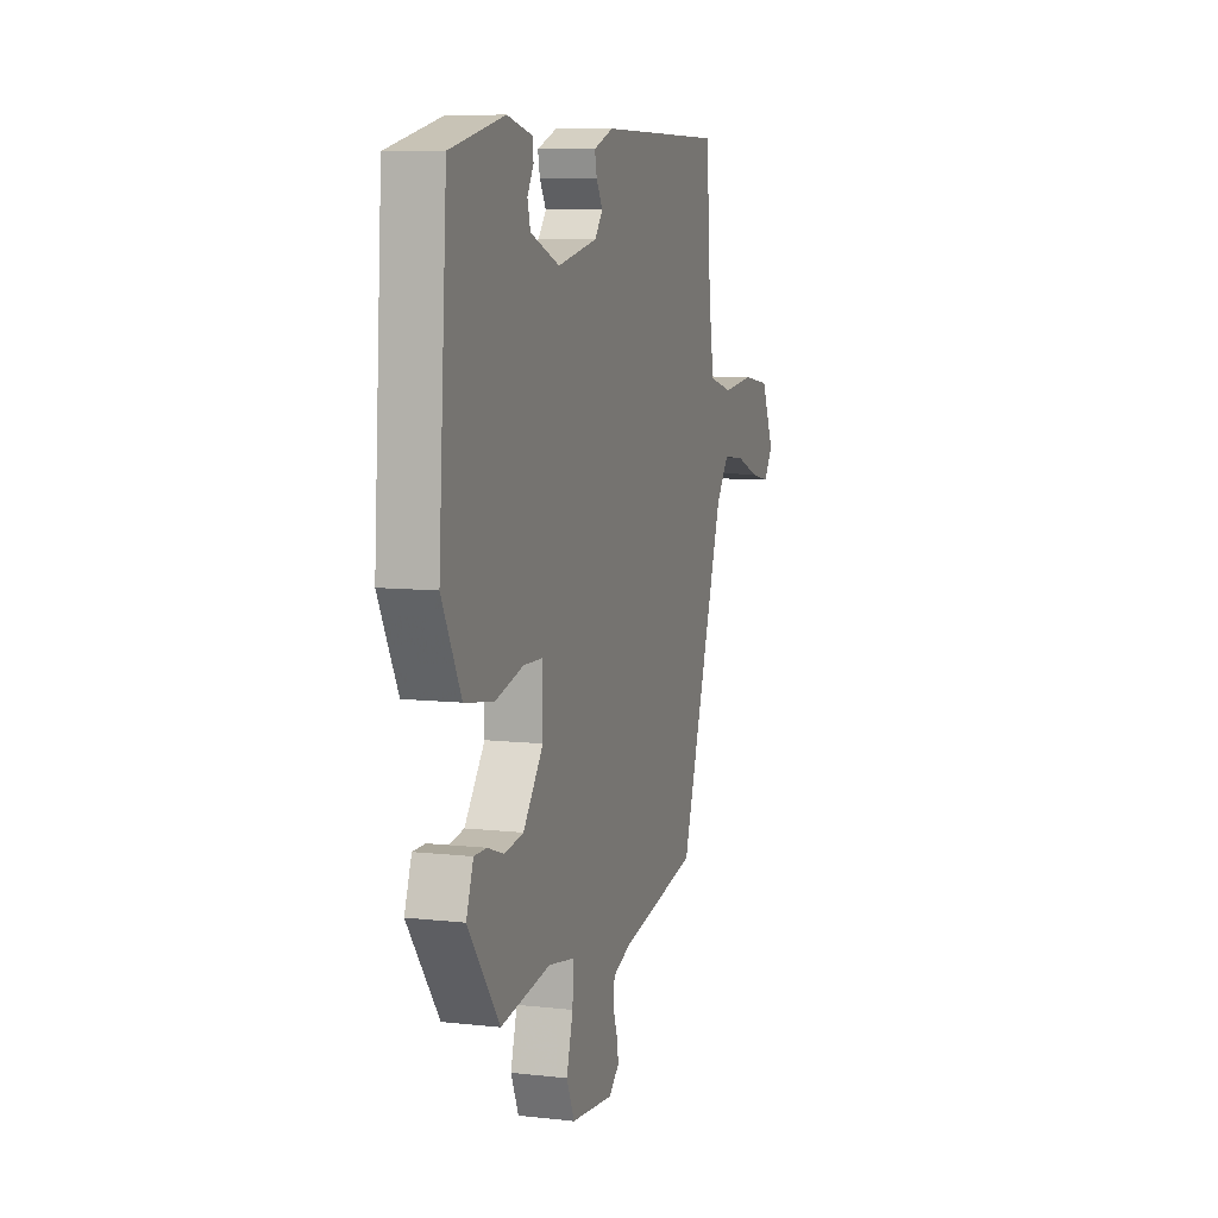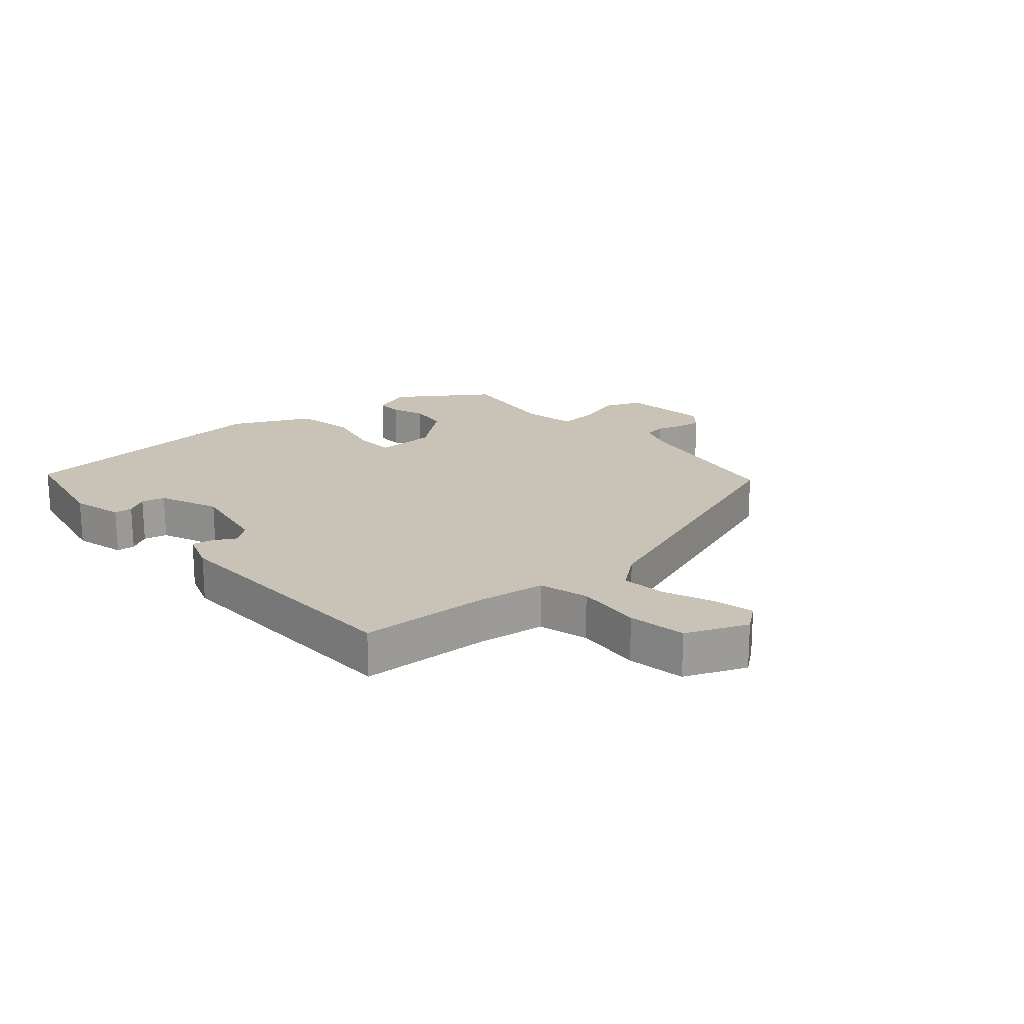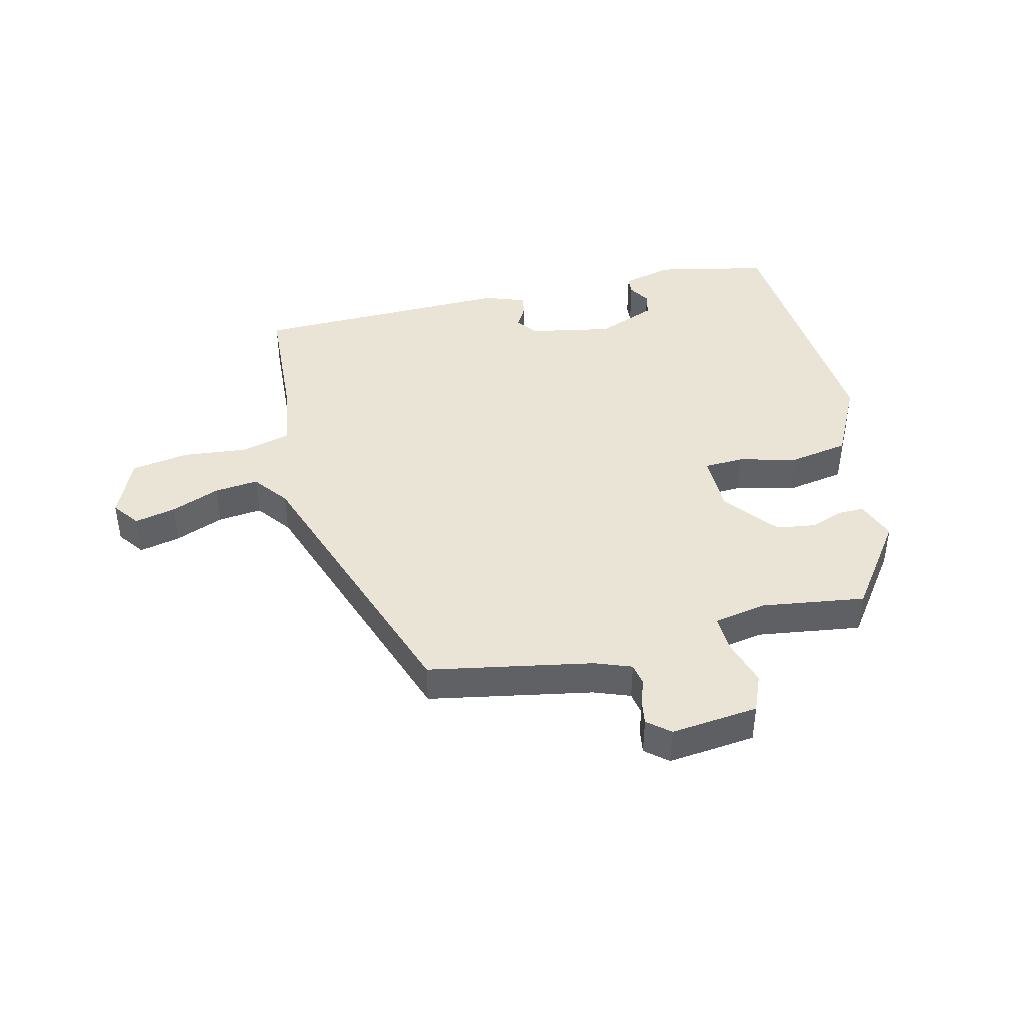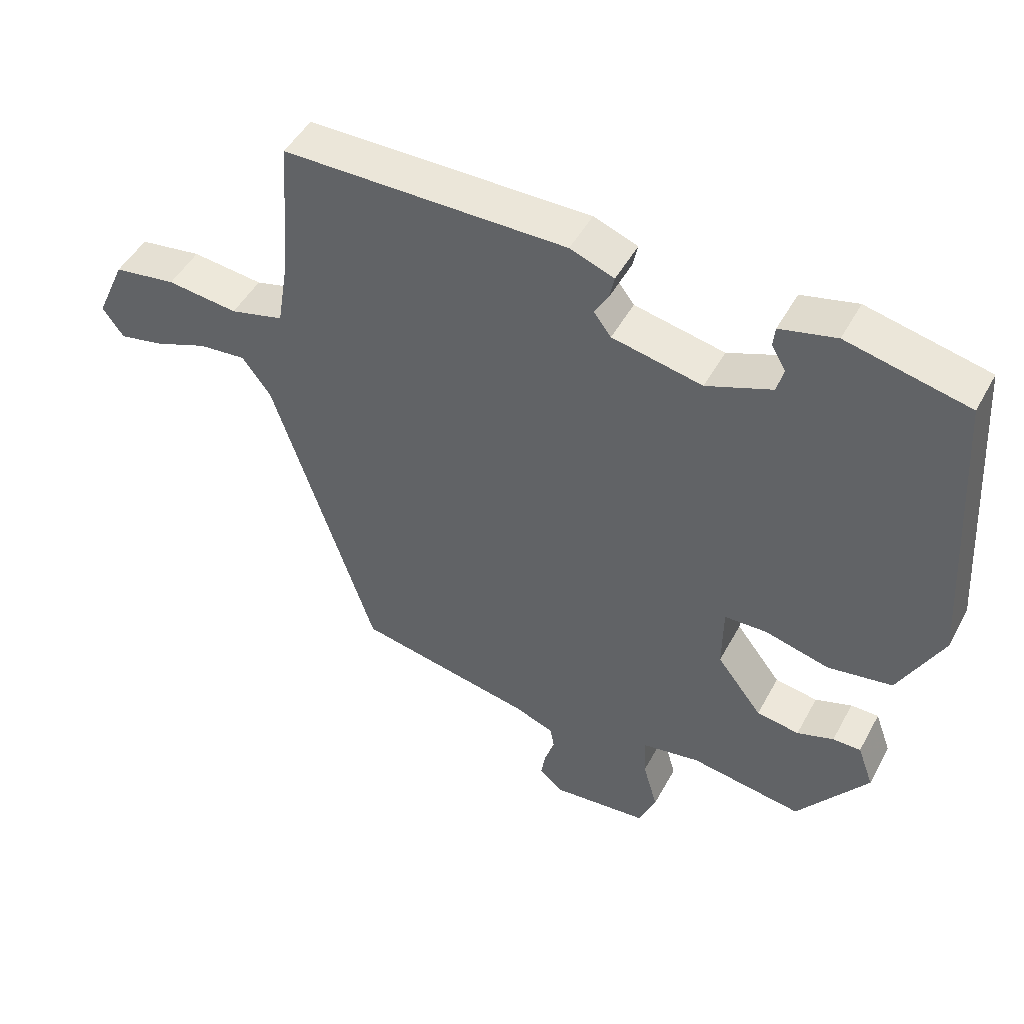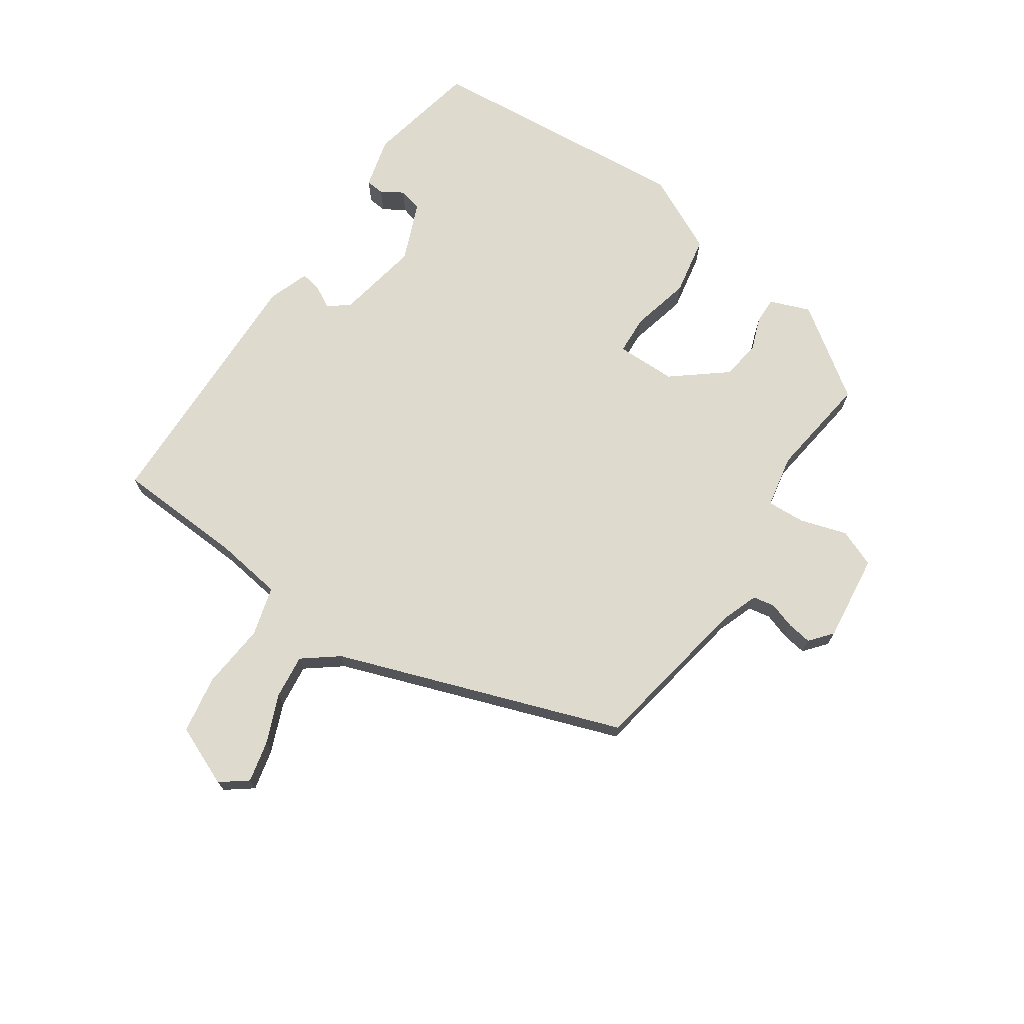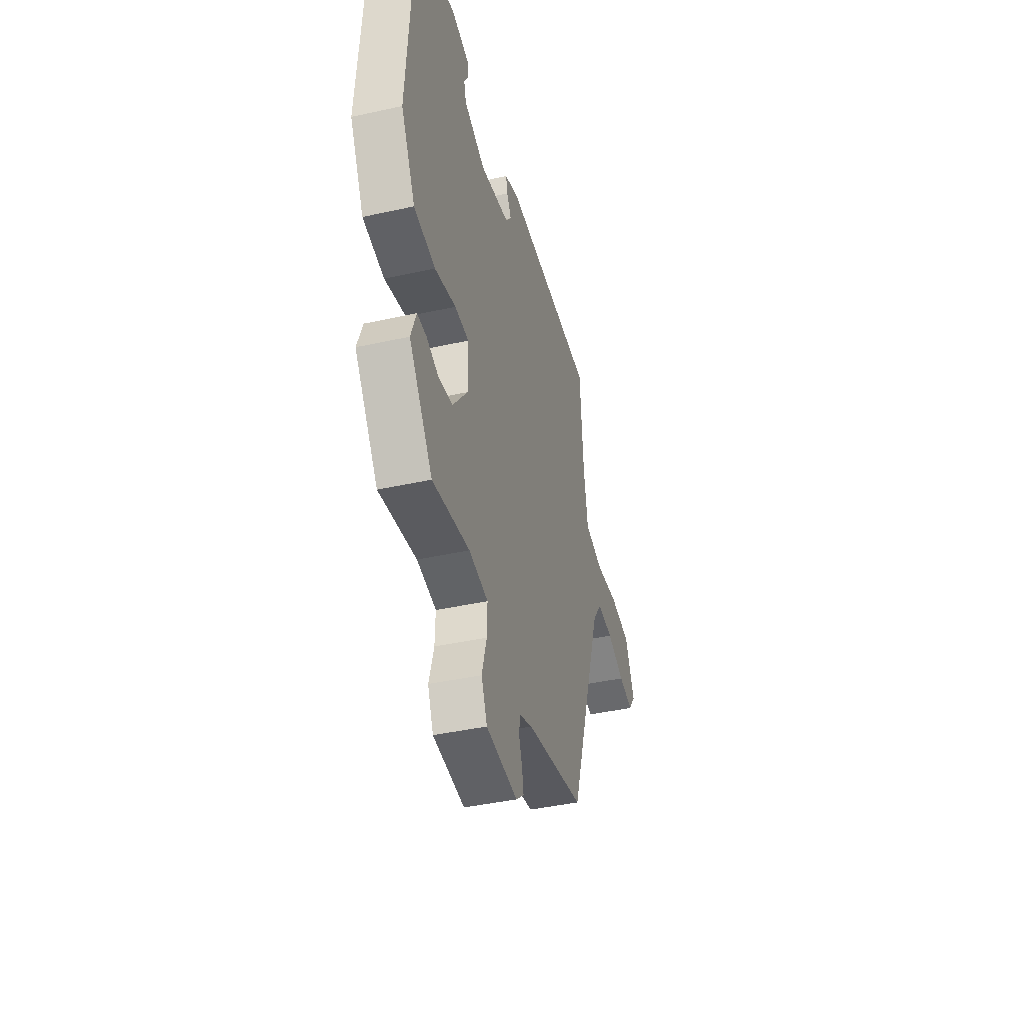
<metadata>
{"format":"obj","ext":"obj","renderer":"f3d","projection":"perspective","resolution":1024,"background":"white","views":[{"elev":8.2,"azim":-72.6,"up":"+Z"},{"elev":19.4,"azim":47.5,"up":"+Y"},{"elev":42.4,"azim":165.7,"up":"+Y"},{"elev":47.9,"azim":-152.5,"up":"+Z"},{"elev":71.2,"azim":123.1,"up":"+Y"},{"elev":-41.6,"azim":-75.0,"up":"+Z"}]}
</metadata>
<code>
v -0.509 0.07 0.464
v -0.327 0.07 0.505
v -0.243 0.07 0.485
v -0.24 0.07 0.455
v -0.261 0.07 0.419
v -0.251 0.07 0.381
v -0.153 0.07 0.343
v -0.018 0.07 0.371
v 0.008 0.07 0.405
v -0.013 0.07 0.441
v -0.02 0.07 0.475
v 0.046 0.07 0.5
v 0.472 0.07 0.498
v 0.487 0.07 0.288
v 0.505 0.07 0.178
v 0.586 0.07 0.157
v 0.693 0.07 0.169
v 0.787 0.07 0.155
v 0.831 0.07 0.057
v 0.799 0.07 0.013
v 0.732 0.07 0.027
v 0.652 0.07 0.058
v 0.58 0.07 0.065
v 0.537 0.07 0.007
v 0.383 0.07 -0.459
v 0.117 0.07 -0.512
v 0.058 0.07 -0.535
v 0.052 0.07 -0.571
v 0.067 0.07 -0.613
v 0.074 0.07 -0.653
v 0.038 0.07 -0.684
v -0.105 0.07 -0.67
v -0.131 0.07 -0.609
v -0.109 0.07 -0.532
v -0.107 0.07 -0.47
v -0.194 0.07 -0.455
v -0.362 0.07 -0.481
v -0.468 0.07 -0.337
v -0.444 0.07 -0.271
v -0.402 0.07 -0.271
v -0.347 0.07 -0.29
v -0.283 0.07 -0.28
v -0.215 0.07 -0.192
v -0.216 0.07 -0.094
v -0.28 0.07 -0.092
v -0.376 0.07 -0.117
v -0.473 0.07 -0.101
v -0.538 0.07 0.025
v -0.509 0 0.464
v -0.327 0 0.505
v -0.243 0 0.485
v -0.24 0 0.455
v -0.261 0 0.419
v -0.251 0 0.381
v -0.153 0 0.343
v -0.018 0 0.371
v 0.008 0 0.405
v -0.013 0 0.441
v -0.02 0 0.475
v 0.046 0 0.5
v 0.472 0 0.498
v 0.487 0 0.288
v 0.505 0 0.178
v 0.586 0 0.157
v 0.693 0 0.169
v 0.787 0 0.155
v 0.831 0 0.057
v 0.799 0 0.013
v 0.732 0 0.027
v 0.652 0 0.058
v 0.58 0 0.065
v 0.537 0 0.007
v 0.383 0 -0.459
v 0.117 0 -0.512
v 0.058 0 -0.535
v 0.052 0 -0.571
v 0.067 0 -0.613
v 0.074 0 -0.653
v 0.038 0 -0.684
v -0.105 0 -0.67
v -0.131 0 -0.609
v -0.109 0 -0.532
v -0.107 0 -0.47
v -0.194 0 -0.455
v -0.362 0 -0.481
v -0.468 0 -0.337
v -0.444 0 -0.271
v -0.402 0 -0.271
v -0.347 0 -0.29
v -0.283 0 -0.28
v -0.215 0 -0.192
v -0.216 0 -0.094
v -0.28 0 -0.092
v -0.376 0 -0.117
v -0.473 0 -0.101
v -0.538 0 0.025
f 45 46 47 48
f 44 45 48 1
f 38 39 40 41
f 36 37 38 41
f 35 36 41 42
f 31 32 33 34
f 31 34 35
f 28 29 30 31
f 28 31 35
f 27 28 35 42
f 24 25 26
f 23 24 26 27
f 19 20 21 22
f 19 22 23
f 16 17 18 19
f 15 16 19 23
f 11 12 13 14
f 9 10 11 14
f 8 9 14 15
f 7 8 15 23
f 2 3 4 5
f 44 1 2 5
f 44 5 6
f 23 27 42 43
f 7 23 43 44
f 6 7 44
f 96 95 94 93
f 49 96 93 92
f 89 88 87 86
f 89 86 85 84
f 90 89 84 83
f 82 81 80 79
f 83 82 79
f 79 78 77 76
f 83 79 76
f 90 83 76 75
f 74 73 72
f 75 74 72 71
f 70 69 68 67
f 71 70 67
f 67 66 65 64
f 71 67 64 63
f 62 61 60 59
f 62 59 58 57
f 63 62 57 56
f 71 63 56 55
f 53 52 51 50
f 53 50 49 92
f 54 53 92
f 91 90 75 71
f 92 91 71 55
f 92 55 54
f 1 49 50 2
f 2 50 51 3
f 3 51 52 4
f 4 52 53 5
f 5 53 54 6
f 6 54 55 7
f 7 55 56 8
f 8 56 57 9
f 9 57 58 10
f 10 58 59 11
f 11 59 60 12
f 12 60 61 13
f 13 61 62 14
f 14 62 63 15
f 15 63 64 16
f 16 64 65 17
f 17 65 66 18
f 18 66 67 19
f 19 67 68 20
f 20 68 69 21
f 21 69 70 22
f 22 70 71 23
f 23 71 72 24
f 24 72 73 25
f 25 73 74 26
f 26 74 75 27
f 27 75 76 28
f 28 76 77 29
f 29 77 78 30
f 30 78 79 31
f 31 79 80 32
f 32 80 81 33
f 33 81 82 34
f 34 82 83 35
f 35 83 84 36
f 36 84 85 37
f 37 85 86 38
f 38 86 87 39
f 39 87 88 40
f 40 88 89 41
f 41 89 90 42
f 42 90 91 43
f 43 91 92 44
f 44 92 93 45
f 45 93 94 46
f 46 94 95 47
f 47 95 96 48
f 48 96 49 1

</code>
